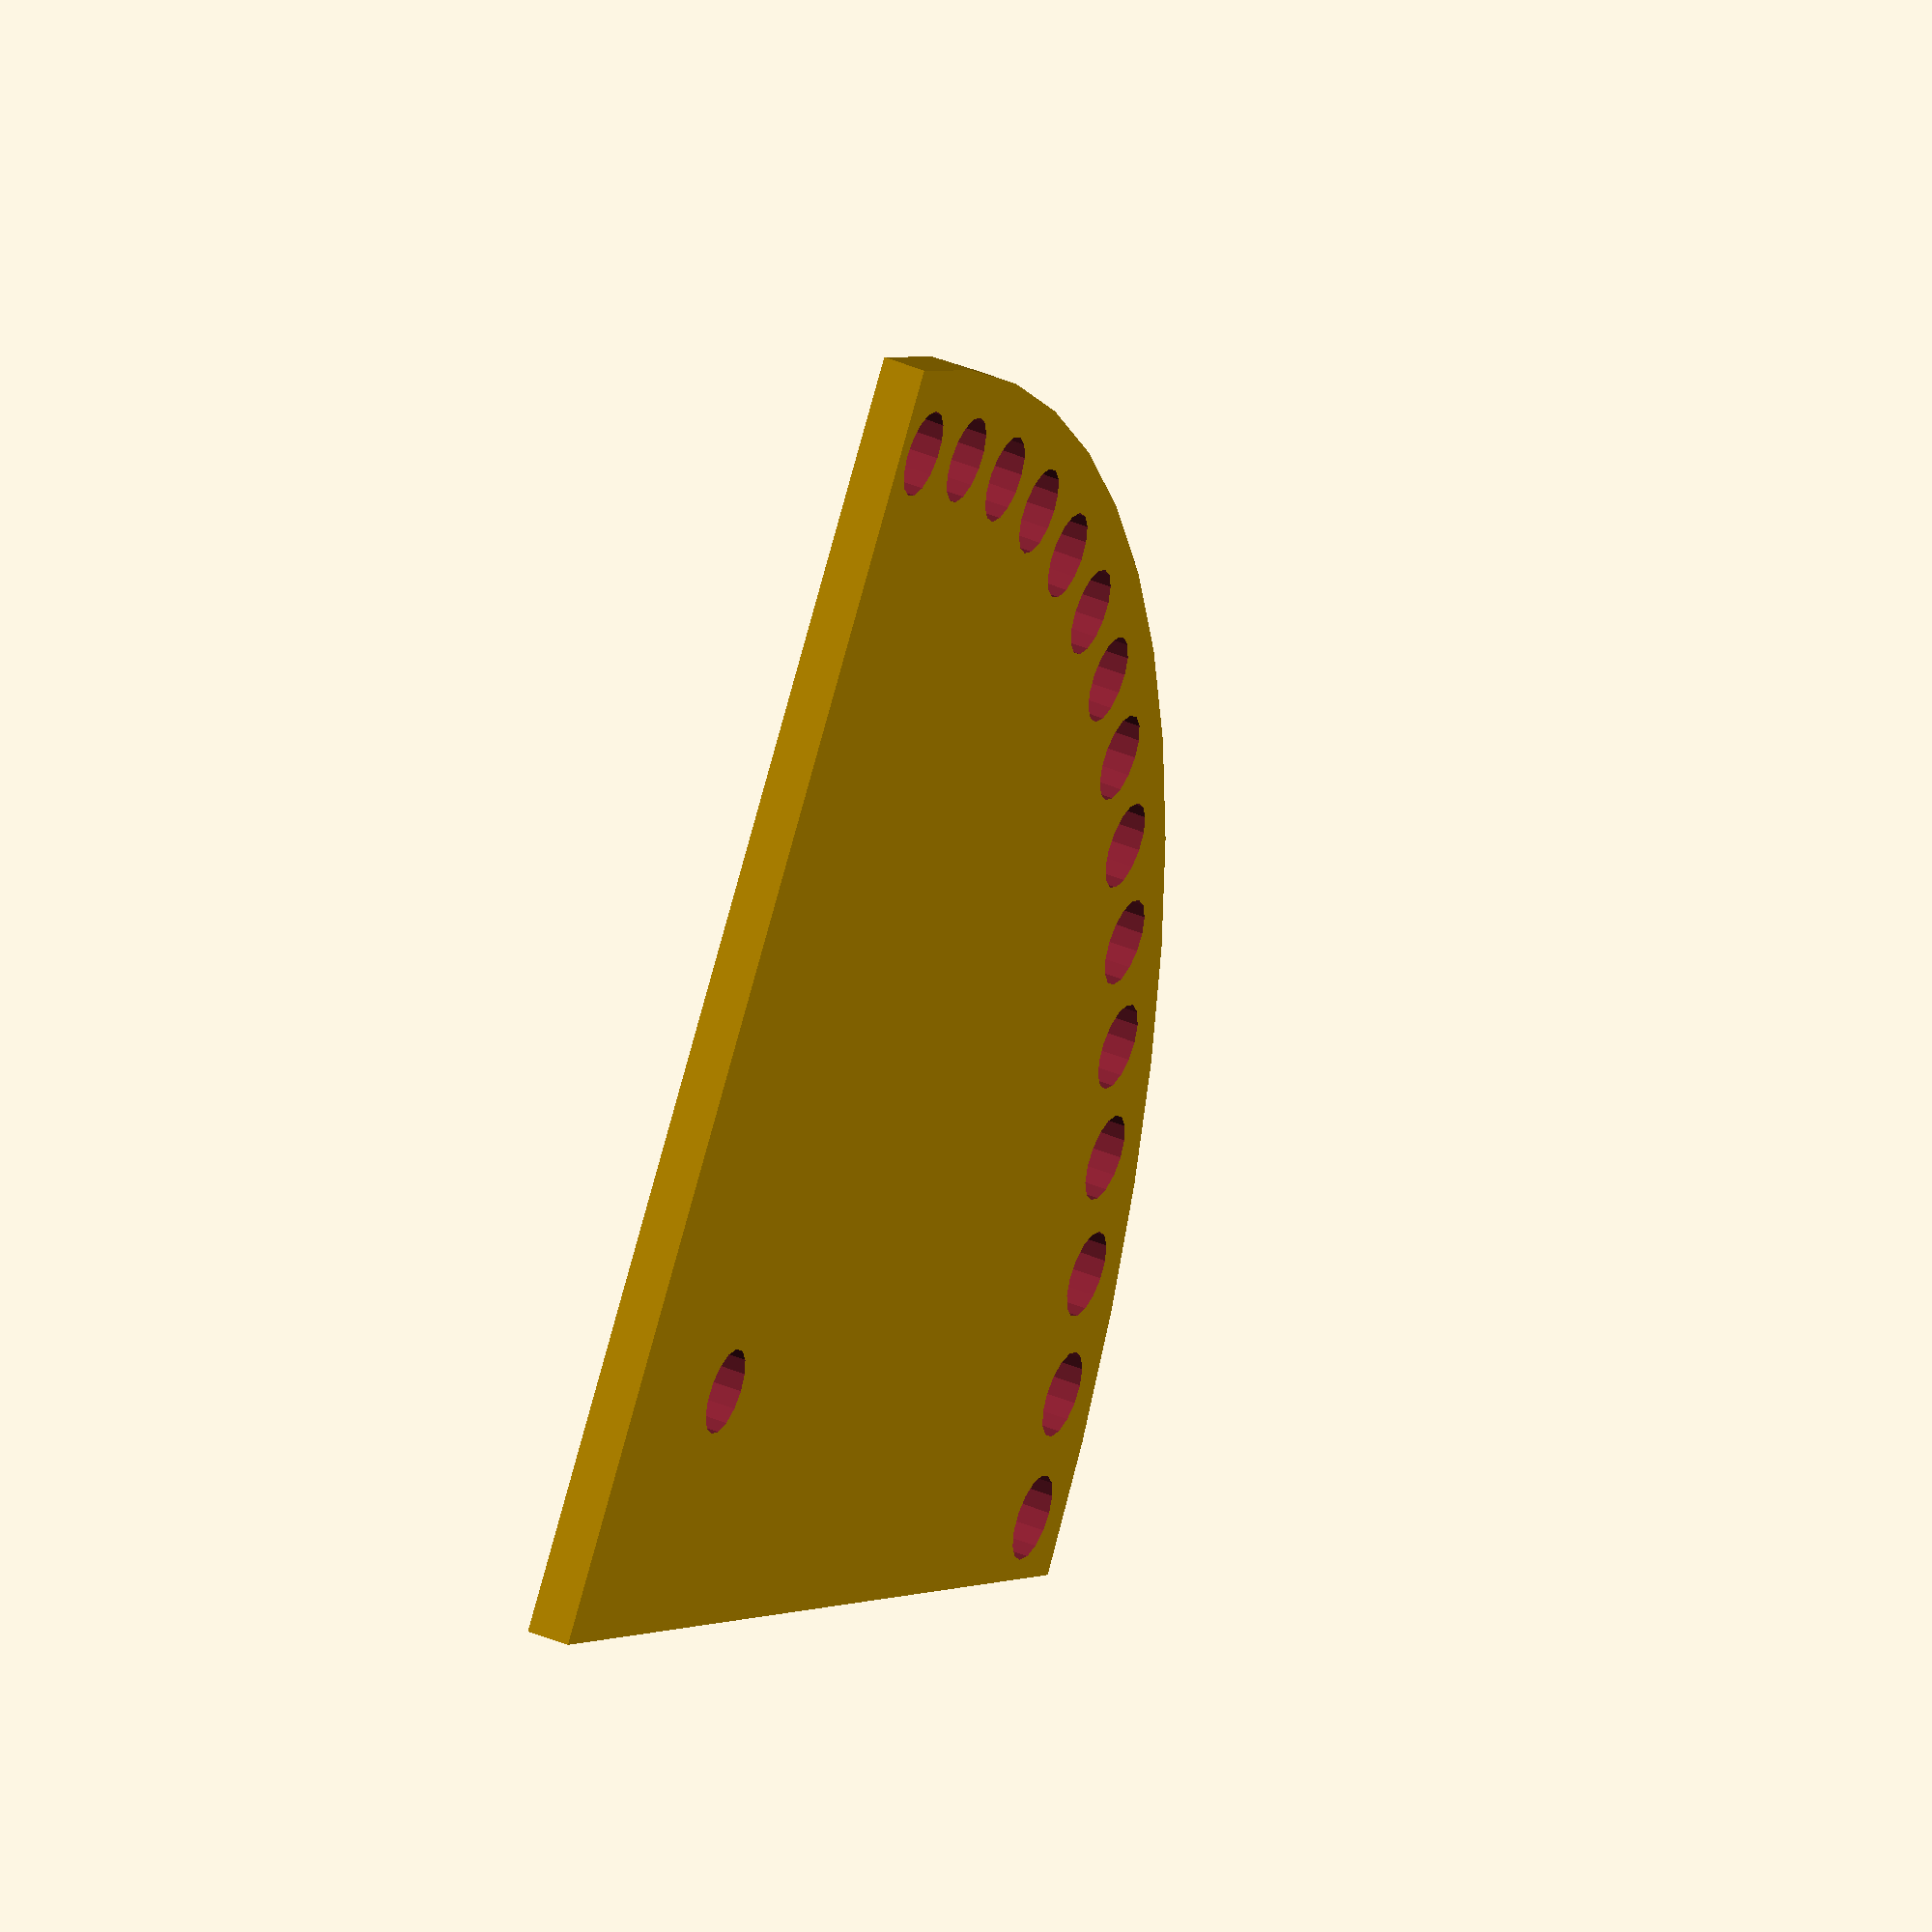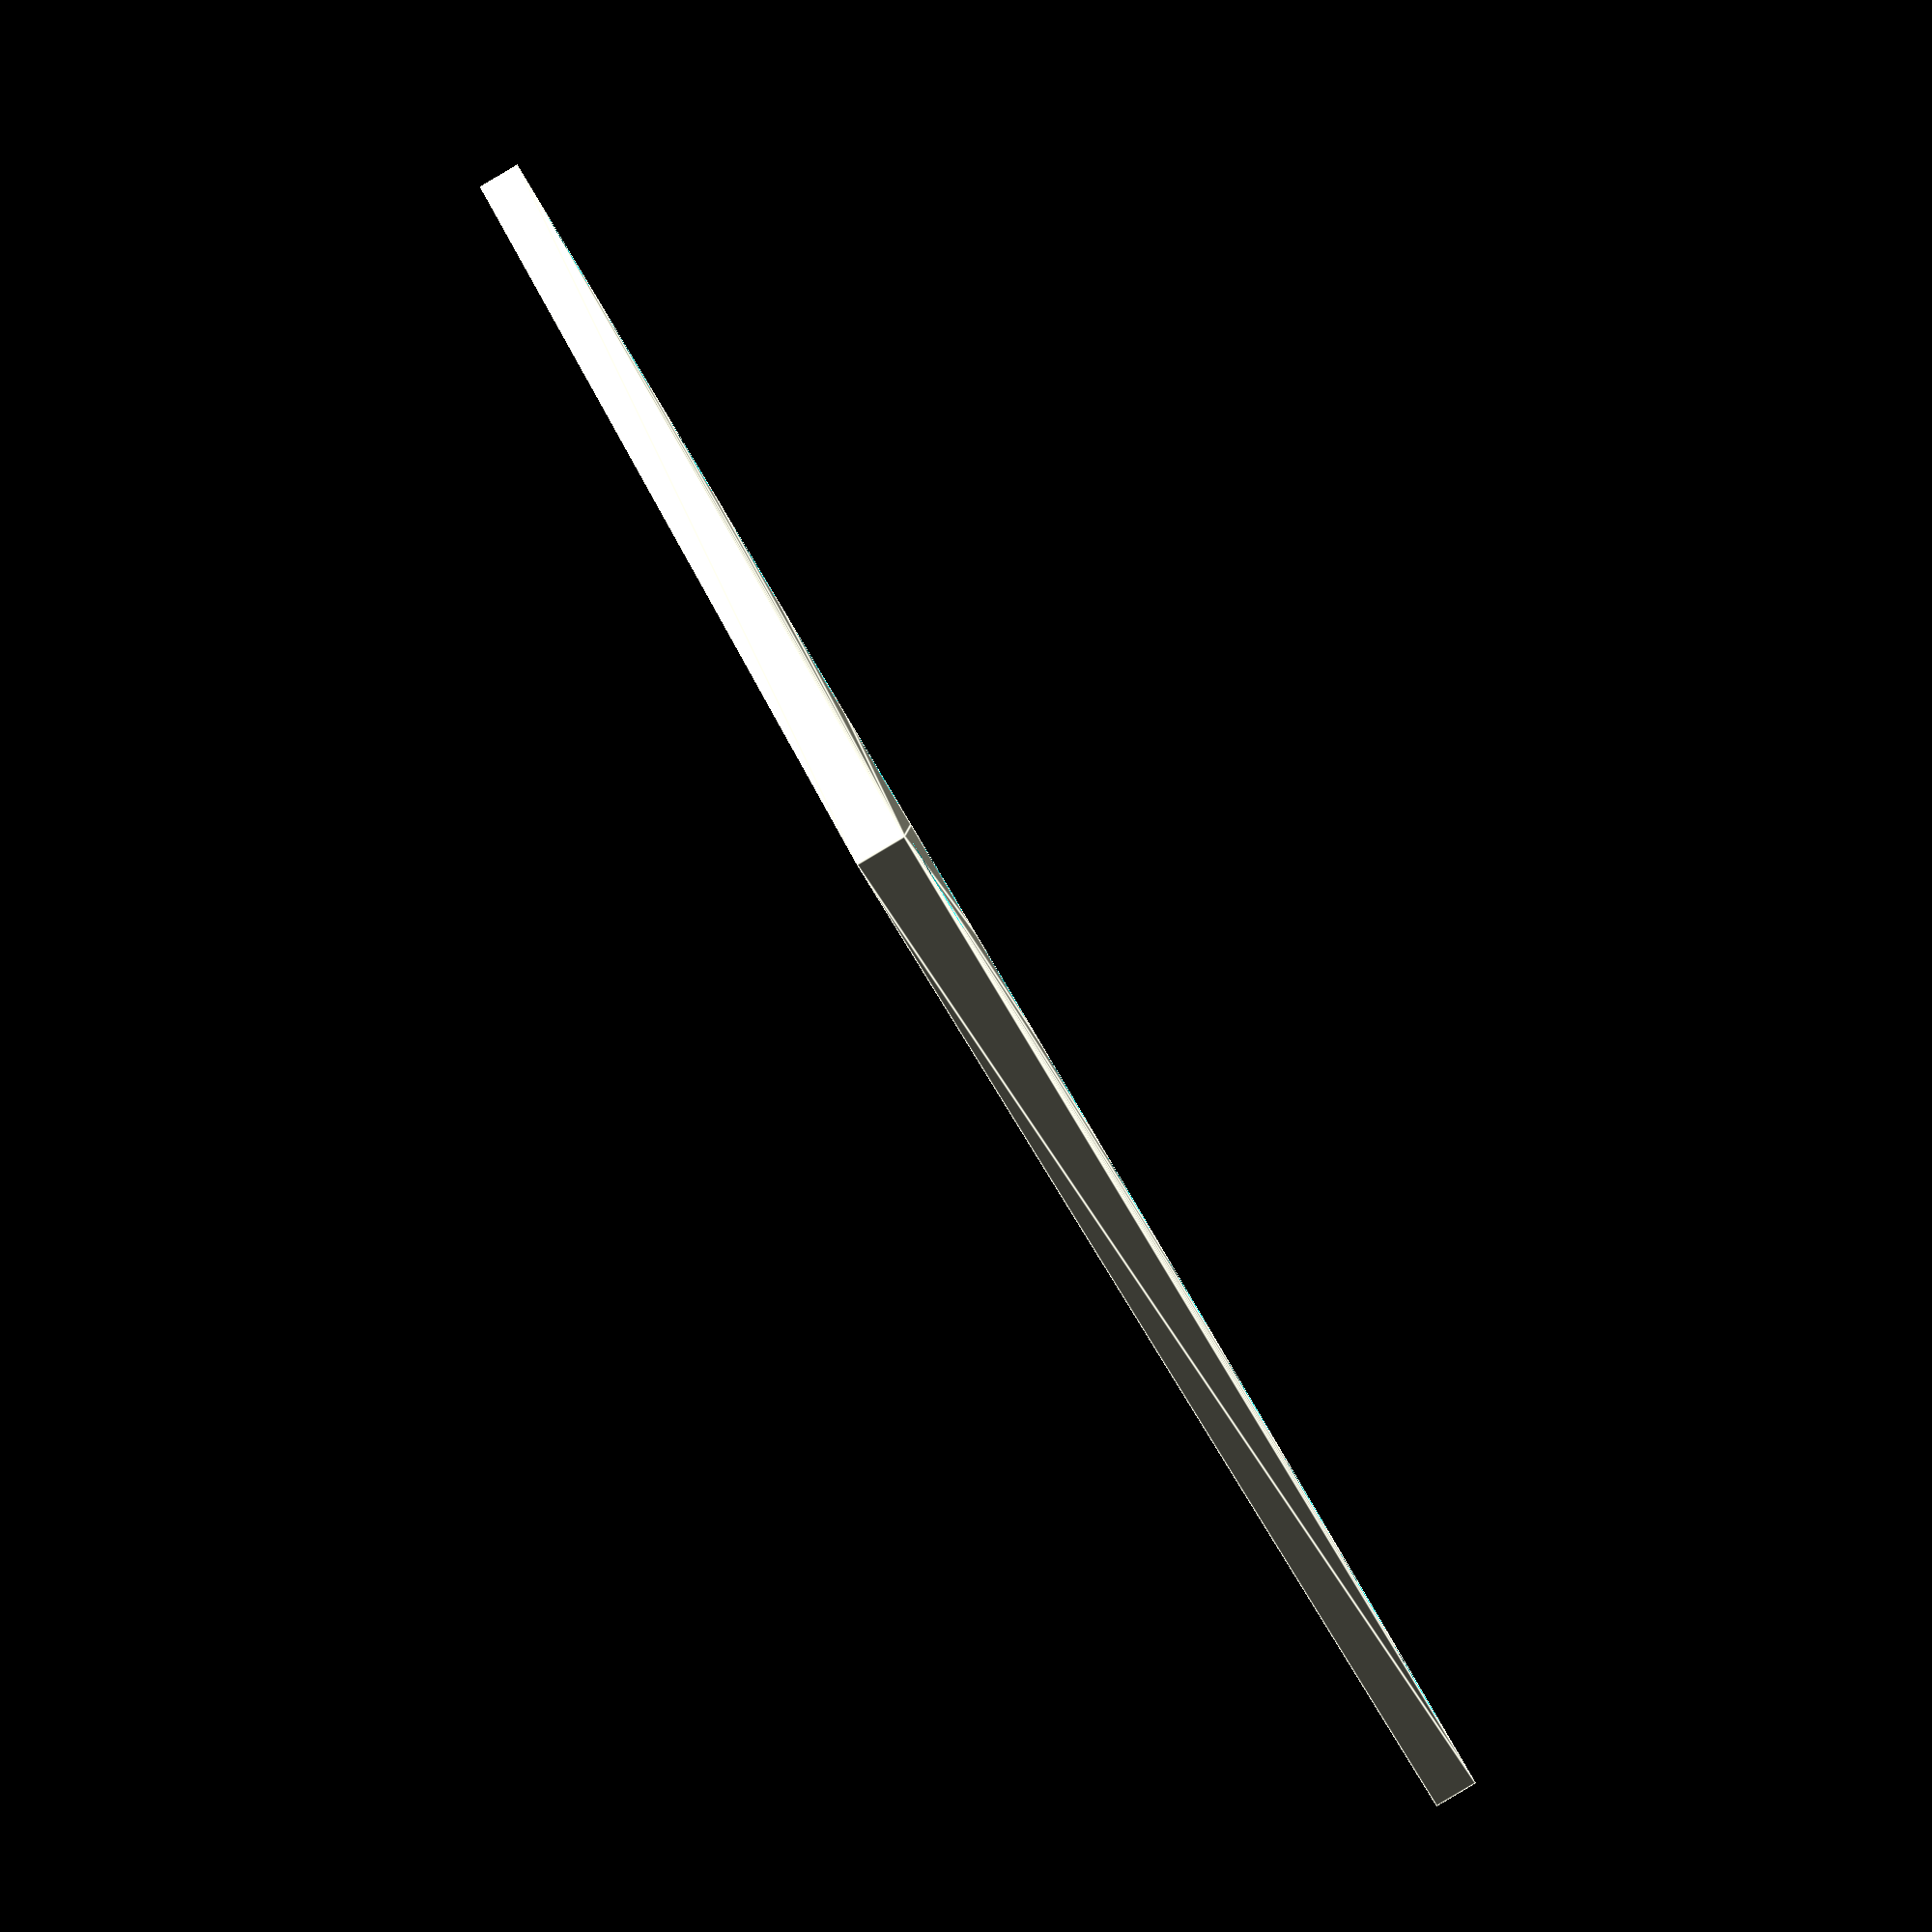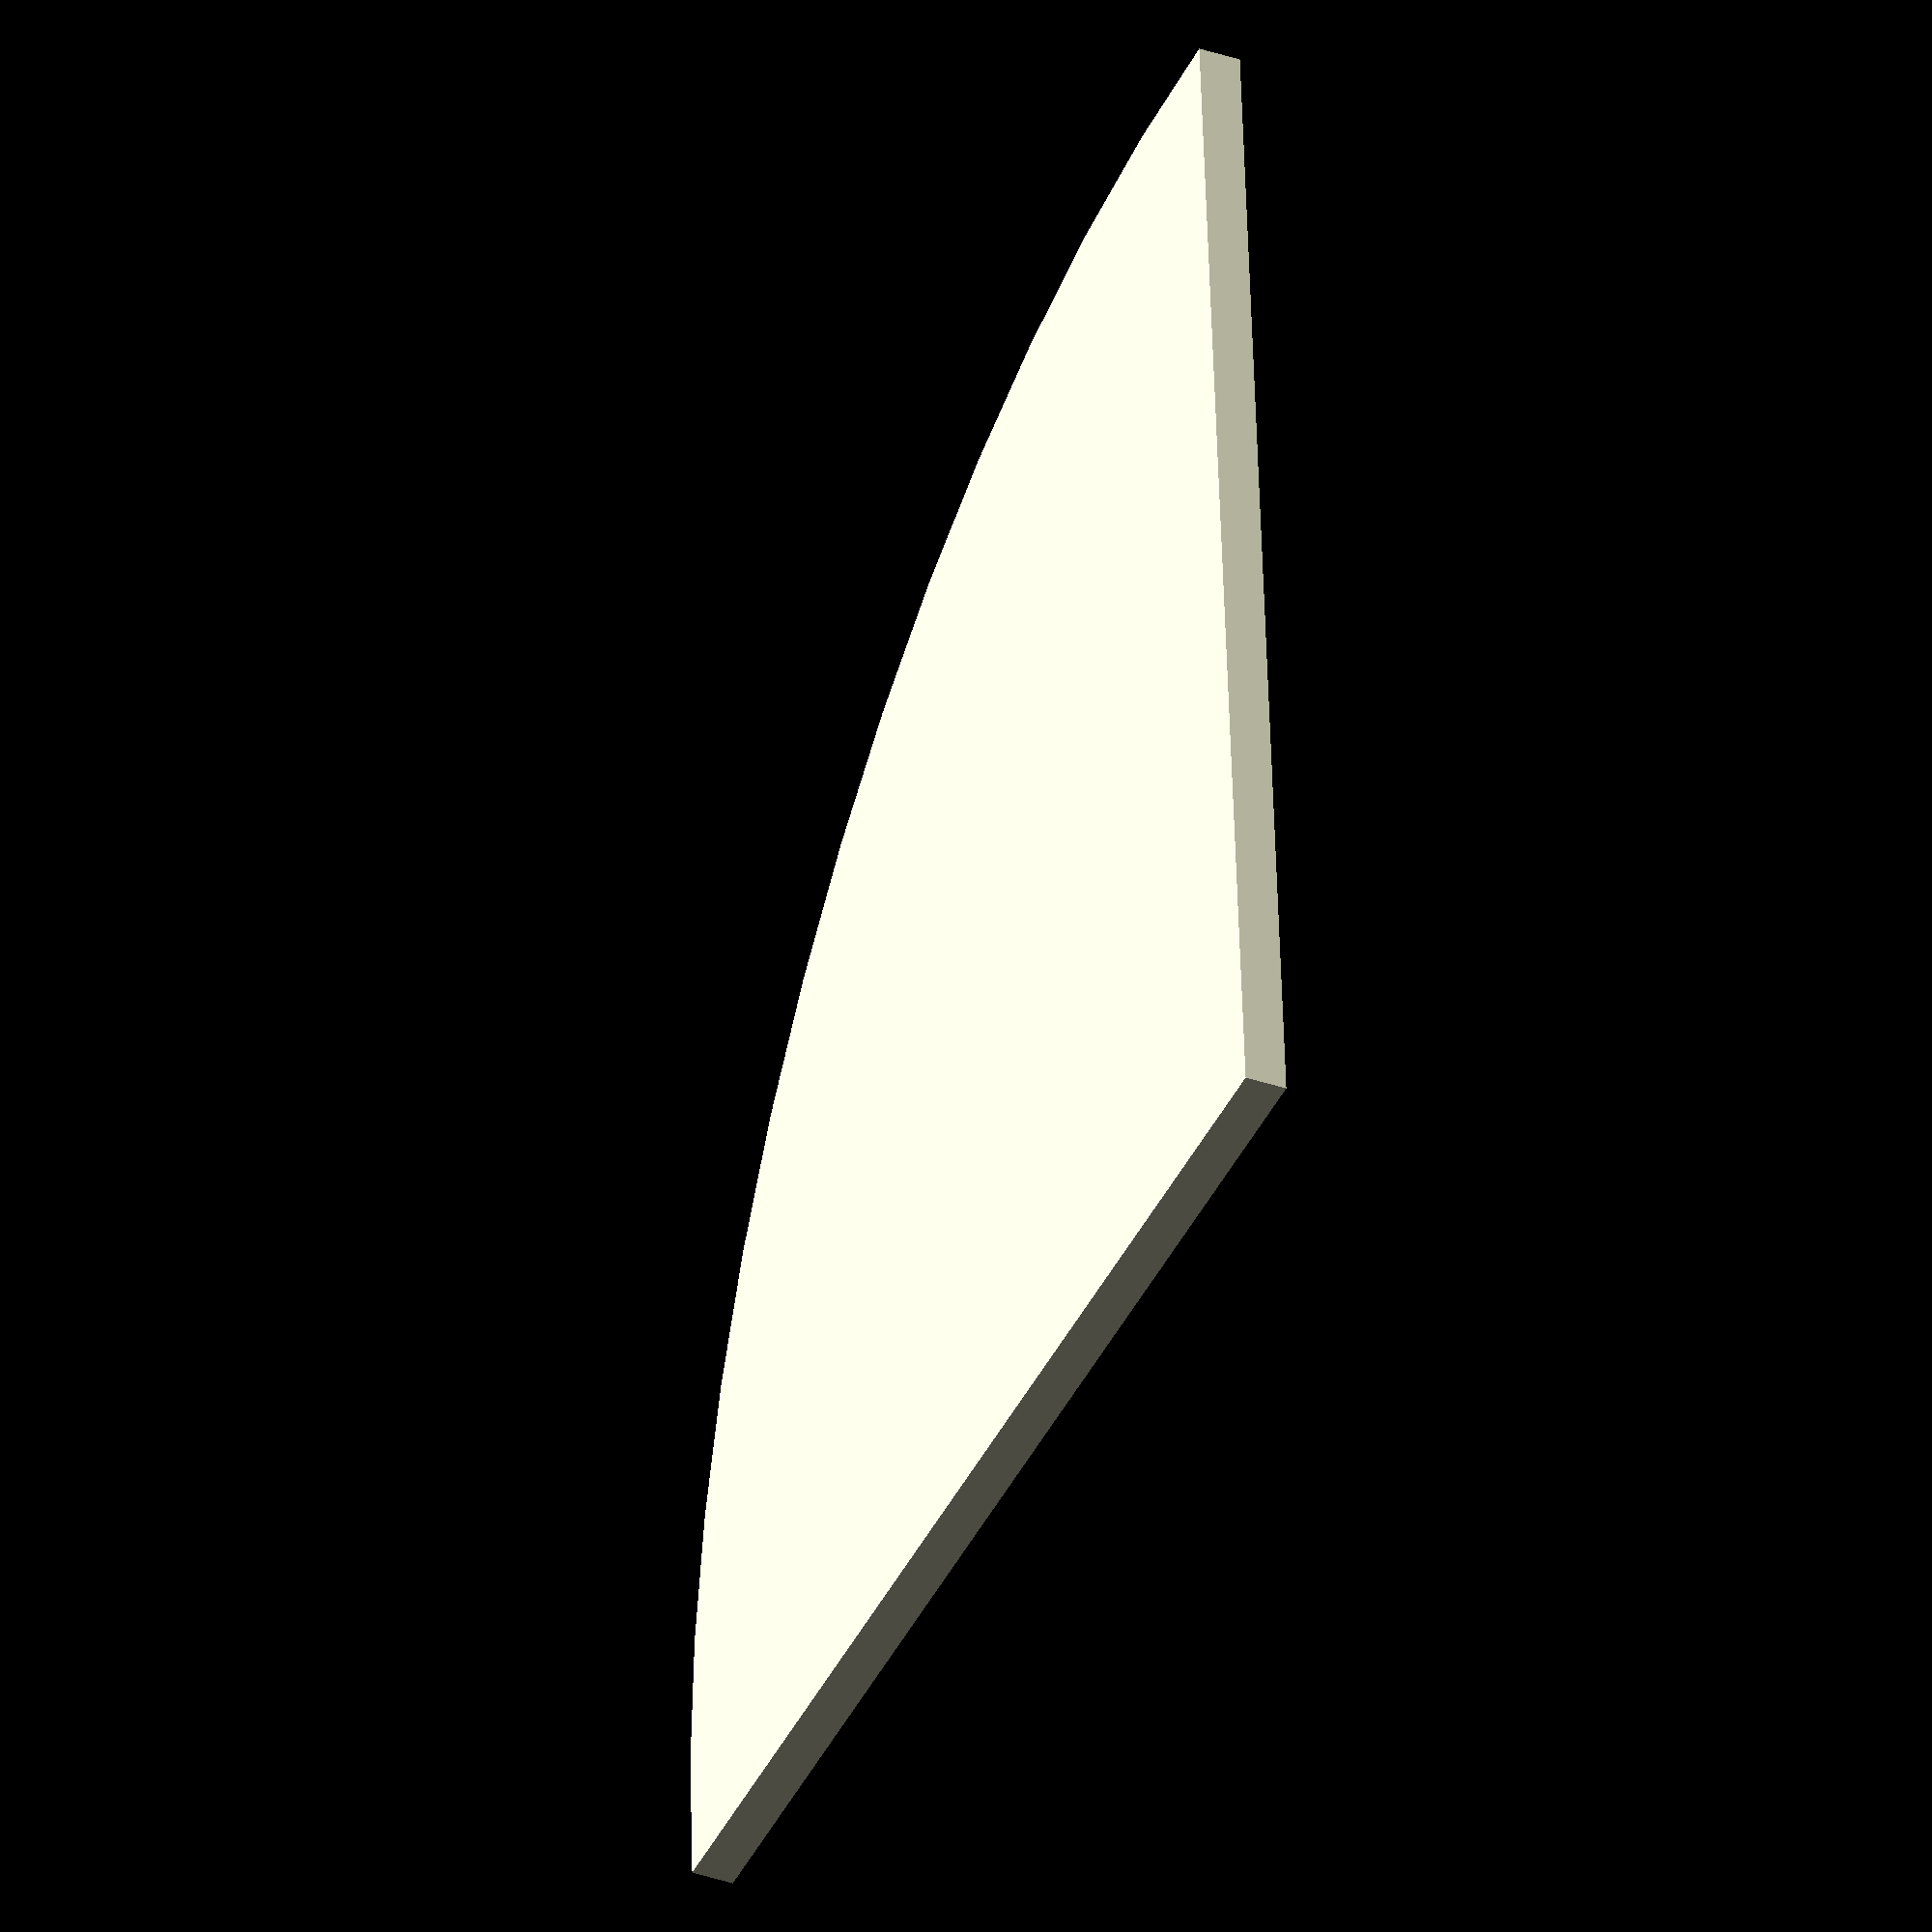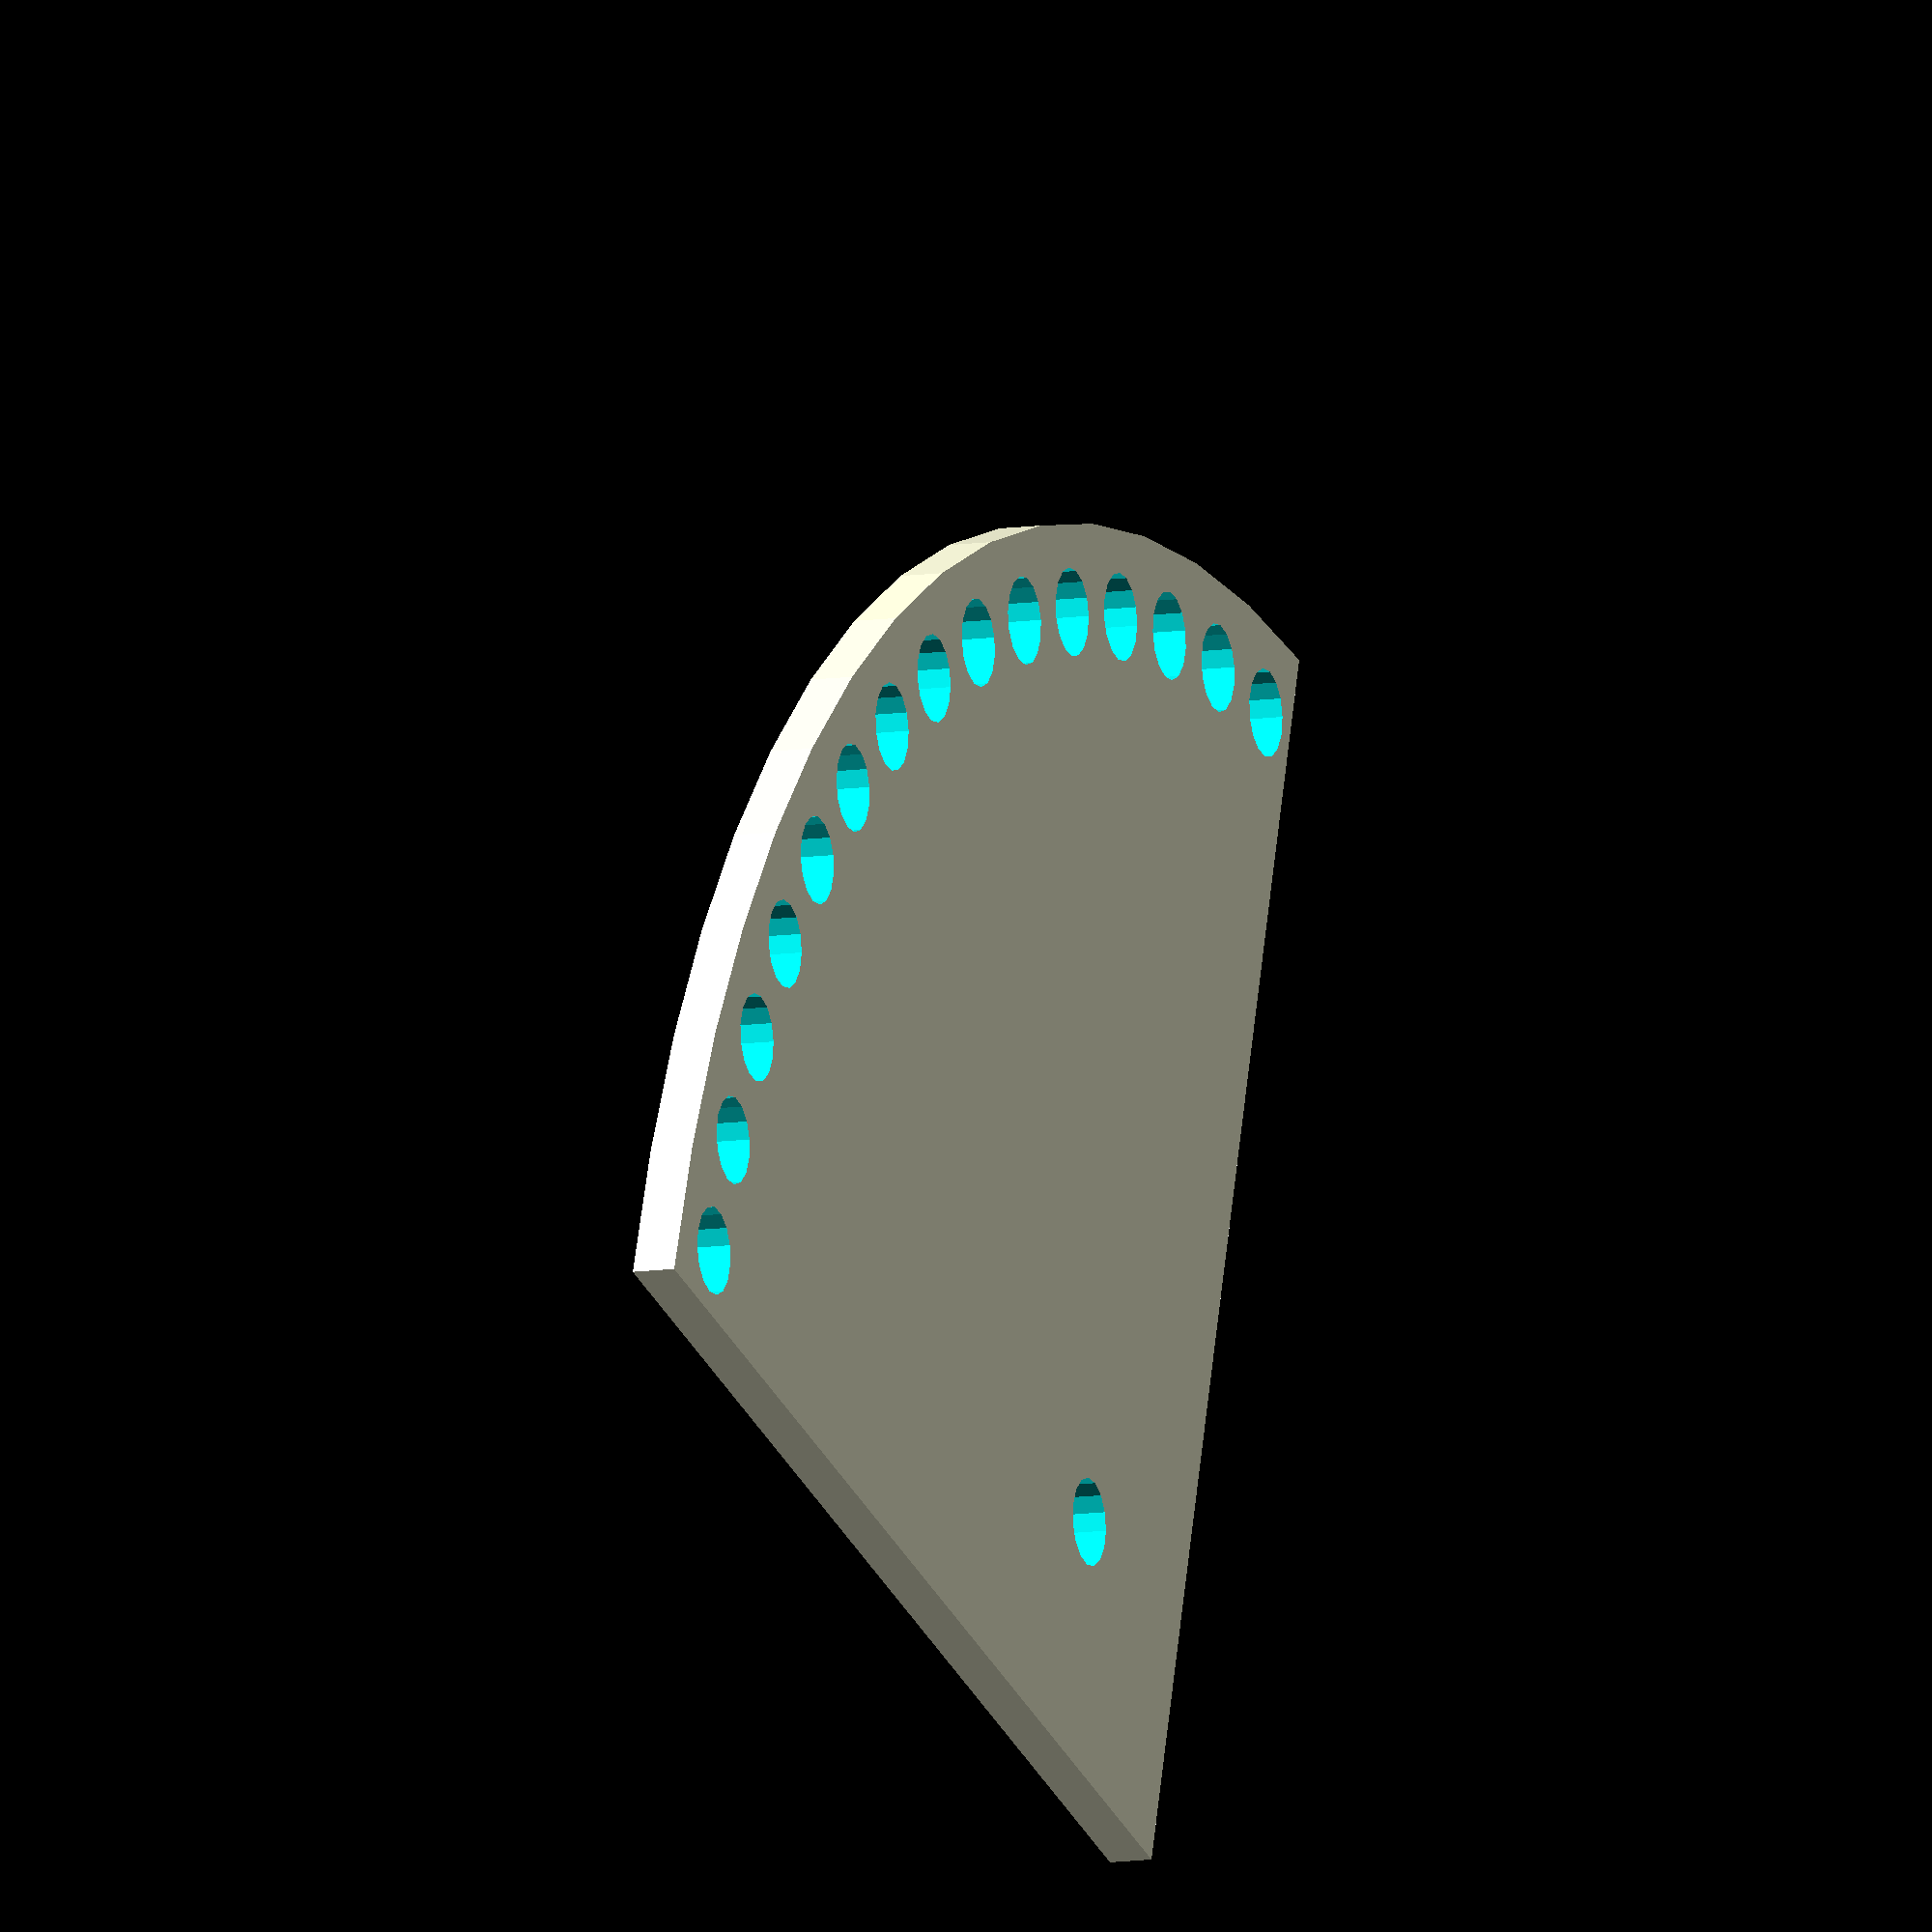
<openscad>
difference()
{
    //cylinder(h=5, r = 150, $fn=60);

    rotate([0,0,180]) arc(0, 150, 5, 90);
    
    segments = 15;
    segment_rotation_const = 360 / (segments * 4);
    
    for(a = [0:segments])
    {
        //  Rotate half const to enable splitting into four pizza slices
        rotation_value = (a * segment_rotation_const) + 
            (segment_rotation_const / 2);
        
        rotate([0,0,rotation_value]) 
            translate([140,0,0.5]) cylinder(h = 5, r = 5, $fn=15);
    }
      
        
        rotate([0,0,45]) 
            translate([40,0,0.5]) cylinder(h = 5, r = 5, $fn=15);
}


/* 
 * Excerpt from... 
 * 
 * Parametric Encoder Wheel 
 *
 * by Alex Franke (codecreations), March 2012
 * http://www.theFrankes.com
 * 
 * Licenced under Creative Commons Attribution - Non-Commercial - Share Alike 3.0 
*/
module arc(innerradius, radius, height, degrees ) 
{
    $fn=60;
    
    render() 
    {
            if( degrees > 180 )
            {
                difference()
                {
                  difference()
                    {
                        cylinder( r=radius, h=height );
                        cylinder( r=innerradius*1.0001, h=height );
                    }
                    rotate([0,0,-degrees]) arc( innerradius,radius*1.0001, height*1.0001,  360-degrees) ;                    
                }
            }
            else
            {        
                difference() 
                {    
                    // Outer ring
                    rotate_extrude()
                        translate([innerradius, 0, 0])
                            square([radius - innerradius,height]);
                
                    // Cut half off
                    translate([0,-(radius+1),-.5]) 
                        cube ([radius+1,(radius+1)*2,height+1]);
           
                    // Cover the other half as necessary
                    rotate([0,0,180-degrees])
                    translate([0,-(radius+1),-.5]) 
                        cube ([radius+1,(radius+1)*2,height+1]);
                }
            }
        
    }
}
</openscad>
<views>
elev=317.1 azim=36.6 roll=296.5 proj=o view=wireframe
elev=88.6 azim=323.2 roll=300.7 proj=p view=edges
elev=35.4 azim=4.8 roll=245.5 proj=o view=wireframe
elev=189.7 azim=107.2 roll=248.1 proj=o view=wireframe
</views>
